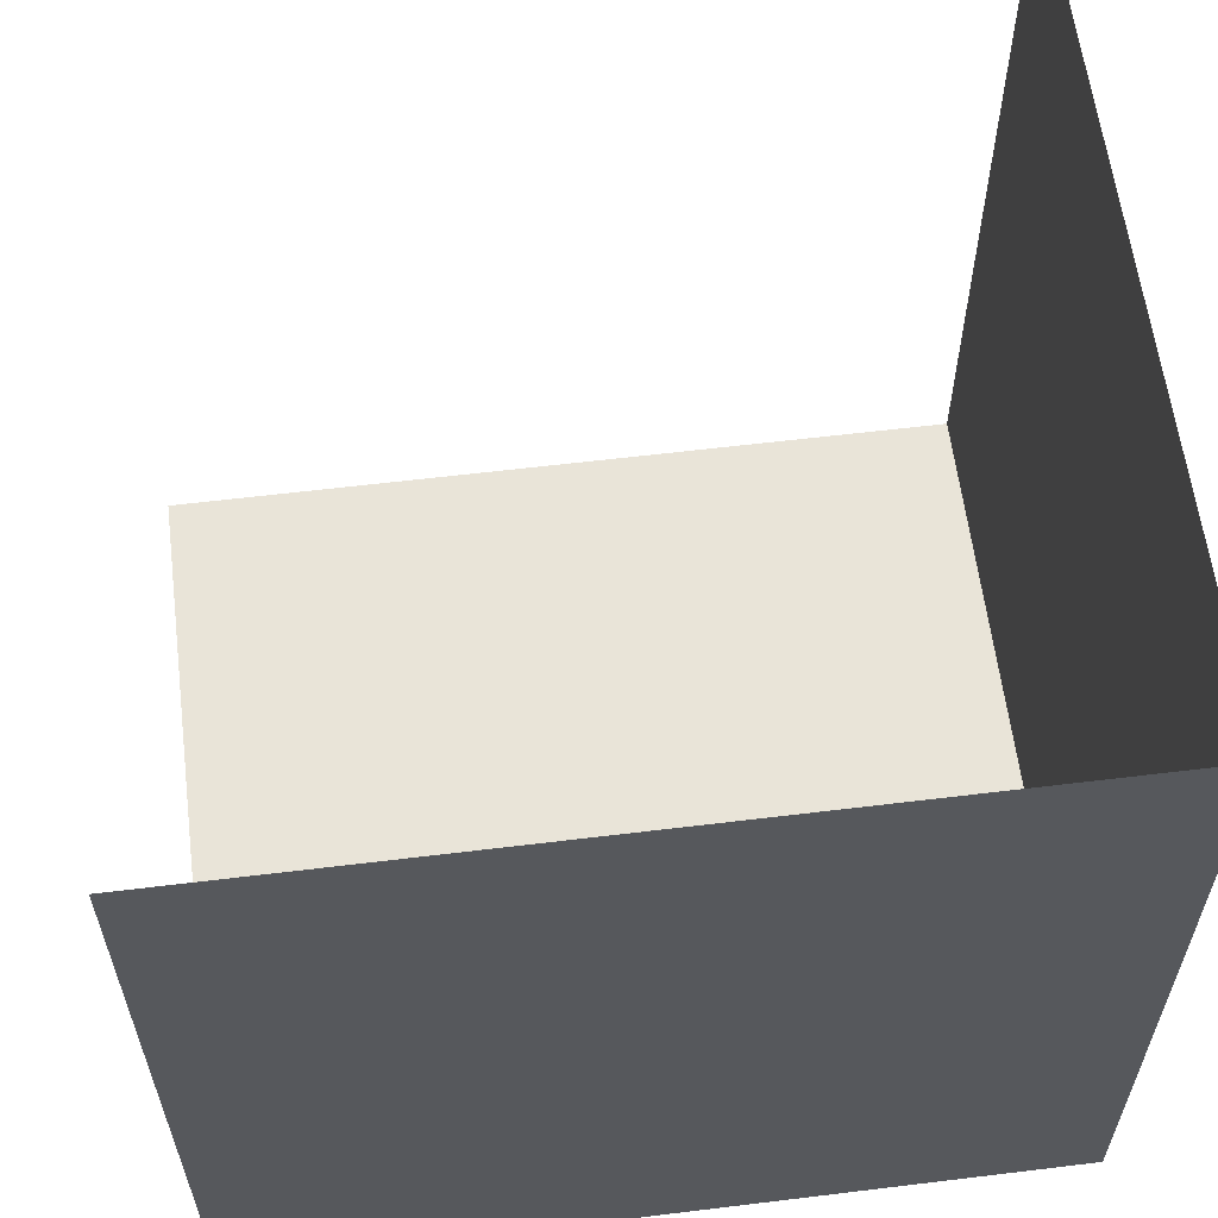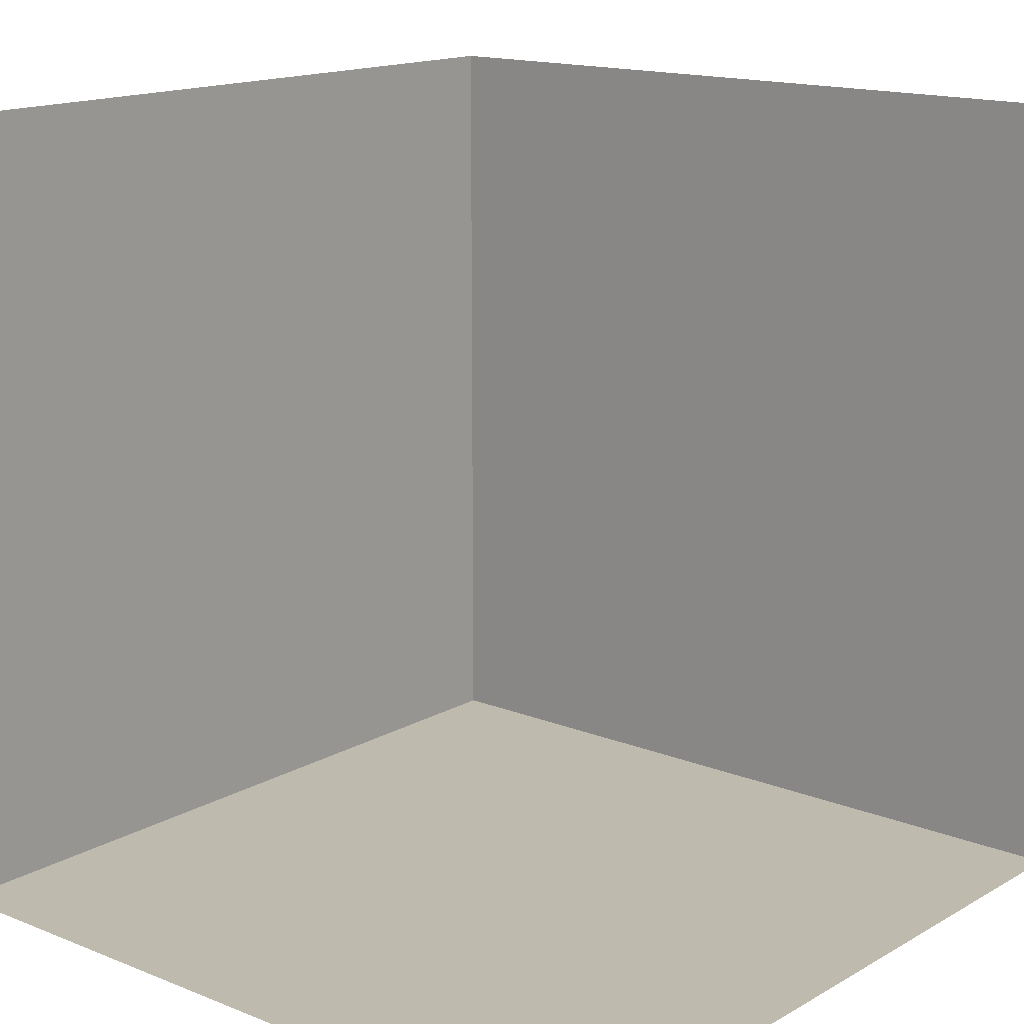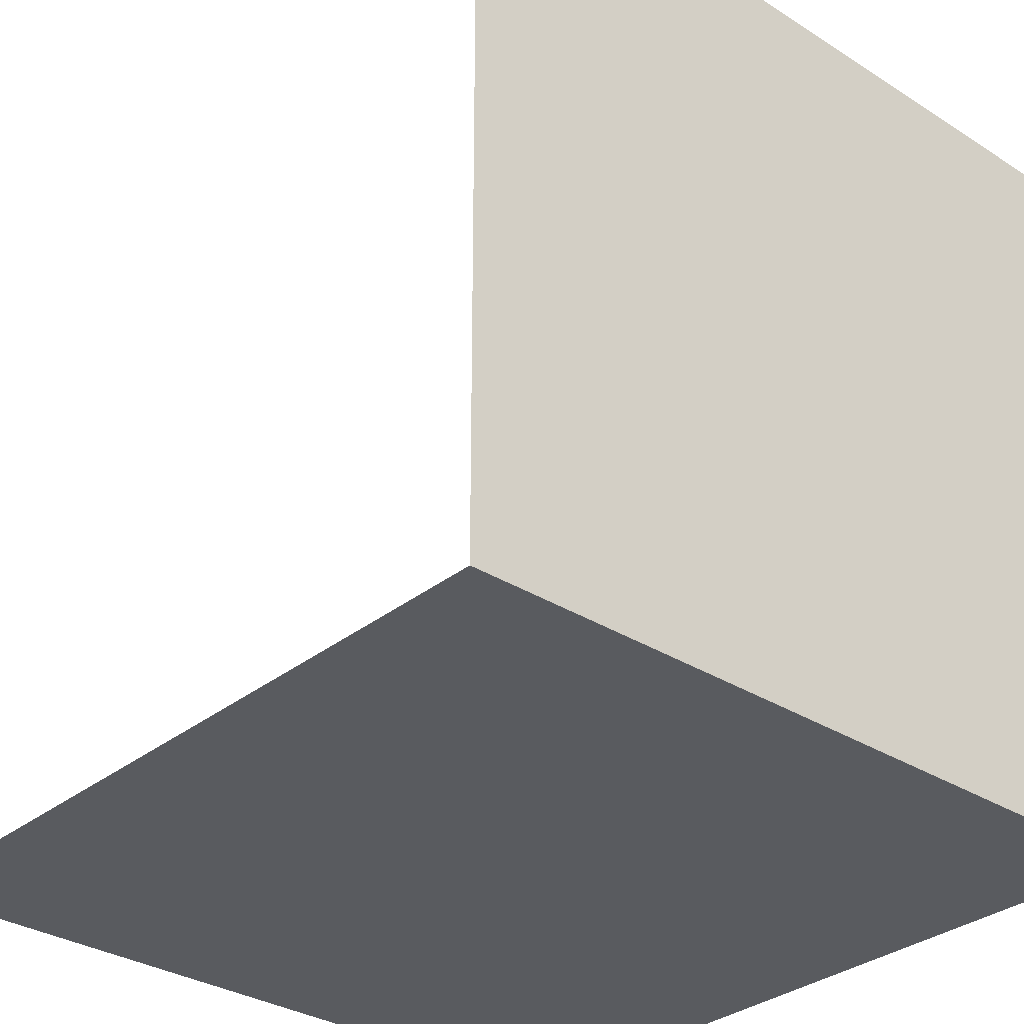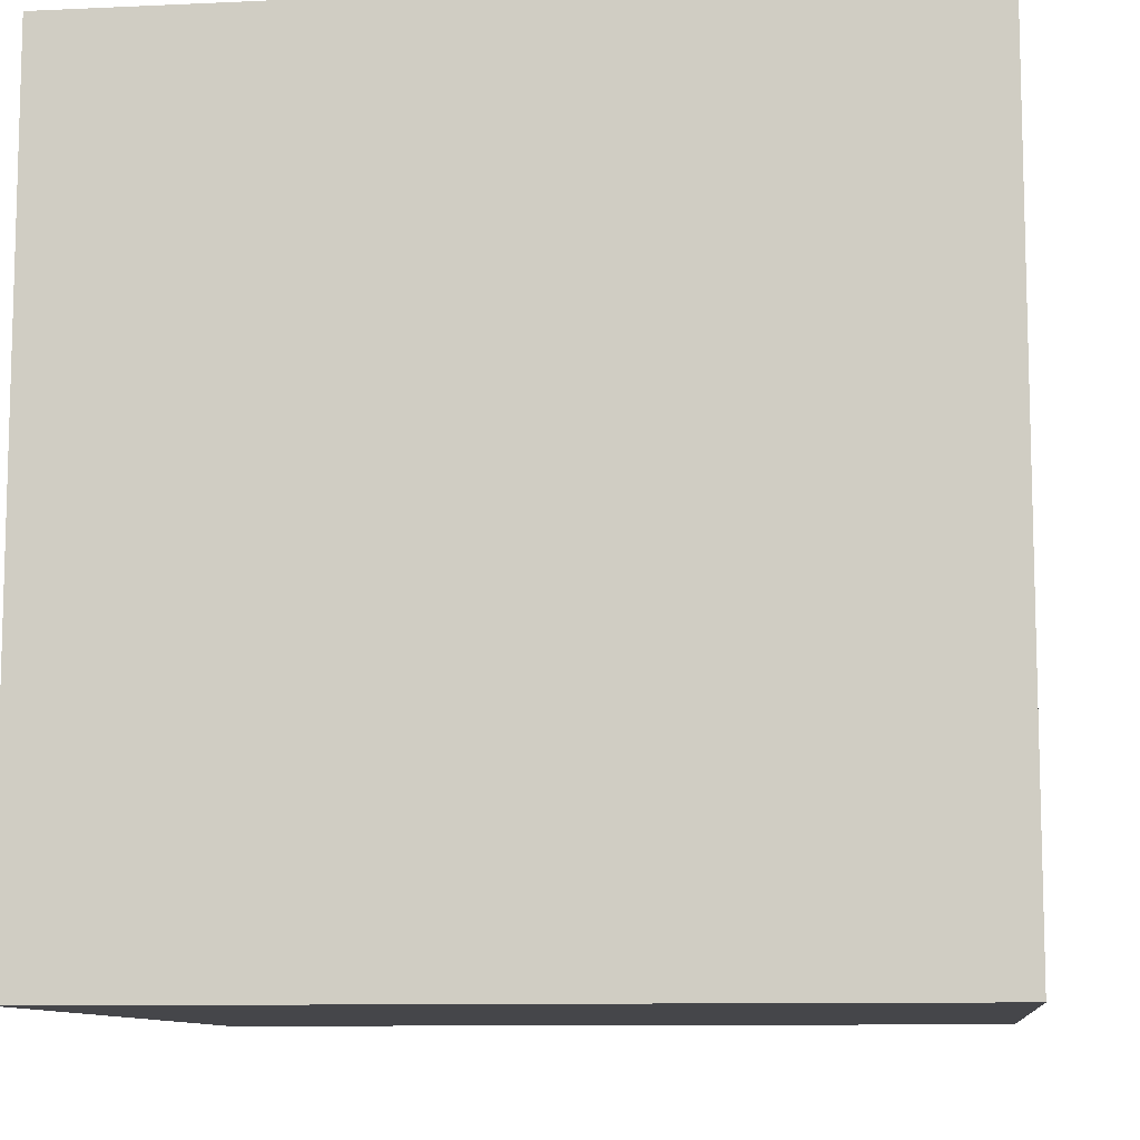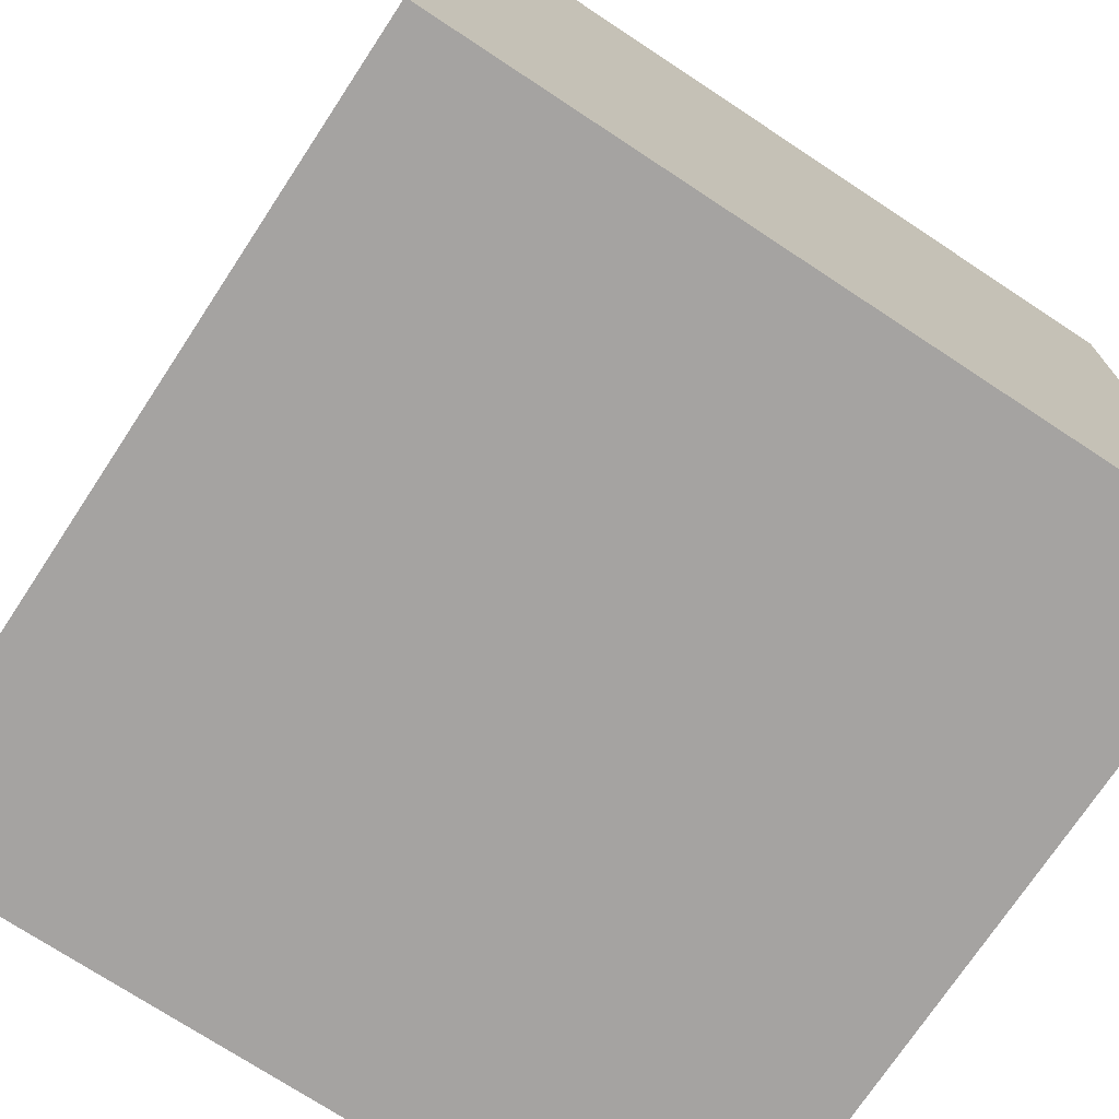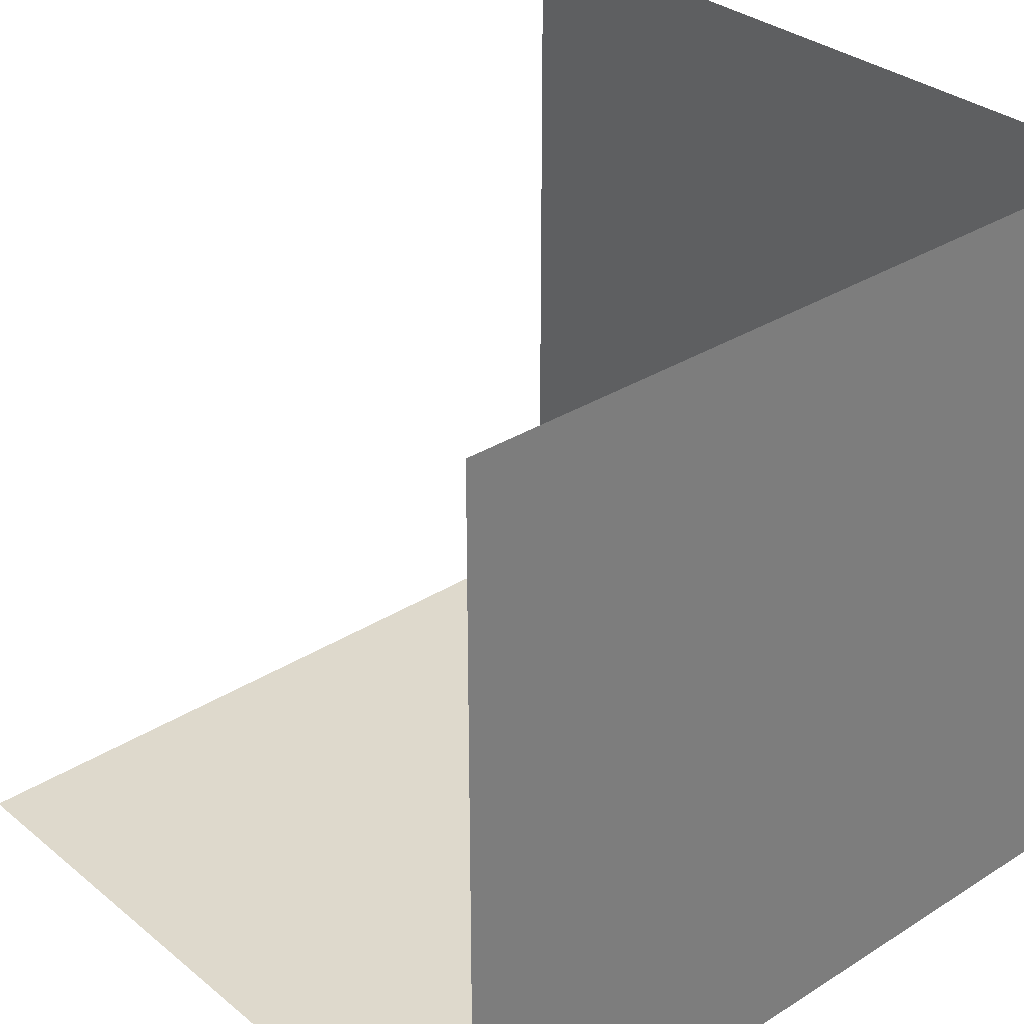
<metadata>
{"format":"obj","ext":"obj","renderer":"f3d","projection":"perspective","resolution":1024,"background":"white","views":[{"elev":60.4,"azim":-7.1,"up":"+Z"},{"elev":15.4,"azim":-139.9,"up":"+Z"},{"elev":-32.0,"azim":-41.8,"up":"+Z"},{"elev":-9.9,"azim":6.8,"up":"+Z"},{"elev":-73.1,"azim":56.6,"up":"+Y"},{"elev":32.0,"azim":-41.5,"up":"+Z"}]}
</metadata>
<code>
o Cube_Cube.003
v -1 -1 1
v -1 -1 -1
v -1 1 -1
v 1 -1 1
v 1 1 1
v 1 -1 -1
v 1 1 -1
f 3 6 2
f 7 4 6
f 6 1 2
f 3 7 6
f 7 5 4
f 6 4 1

</code>
